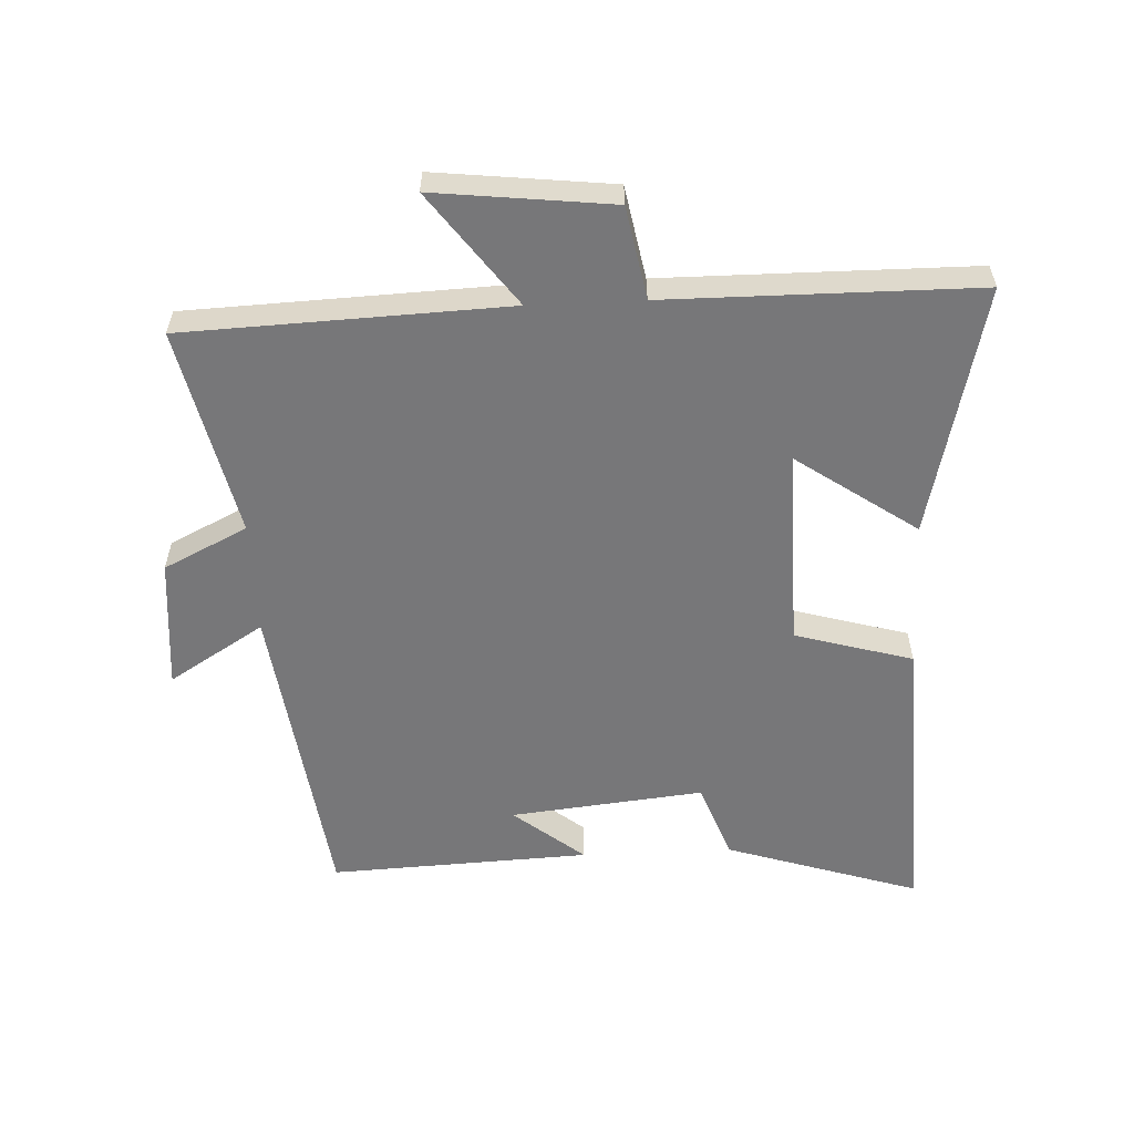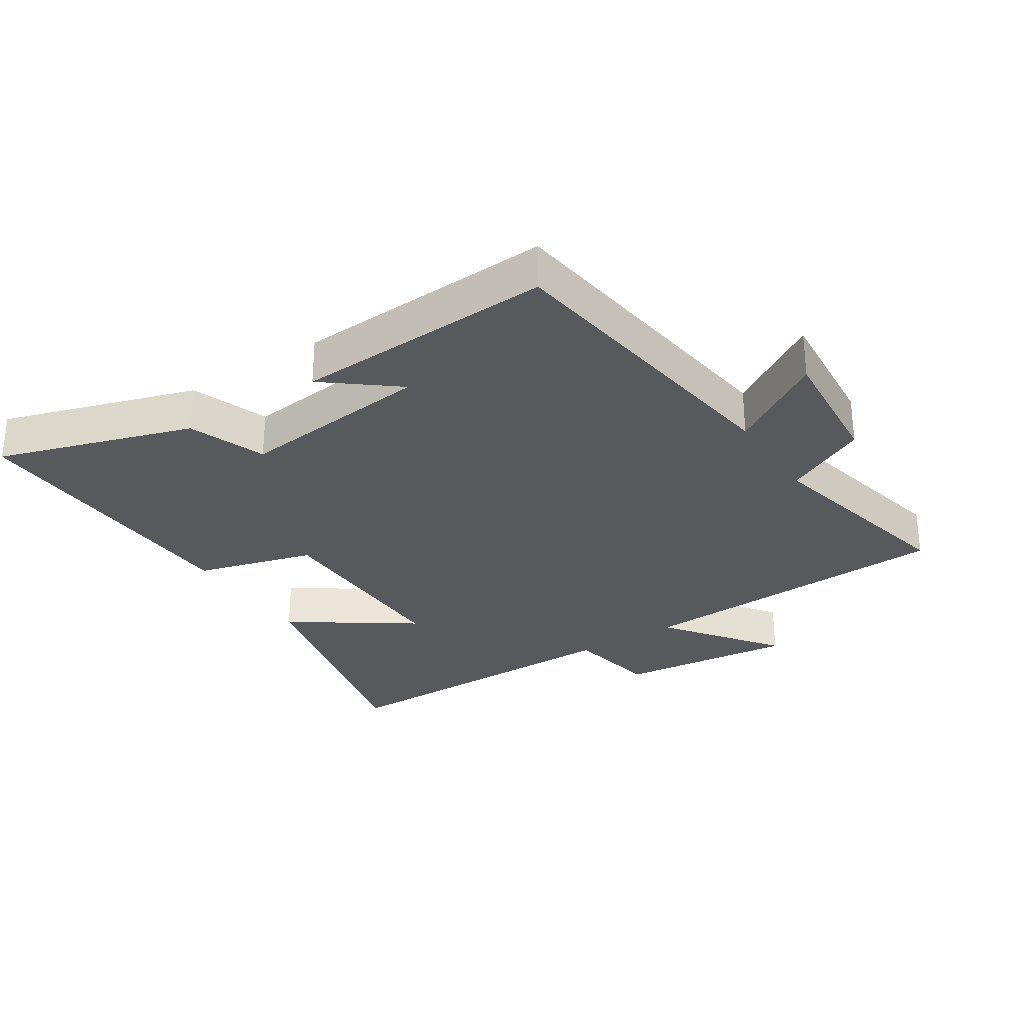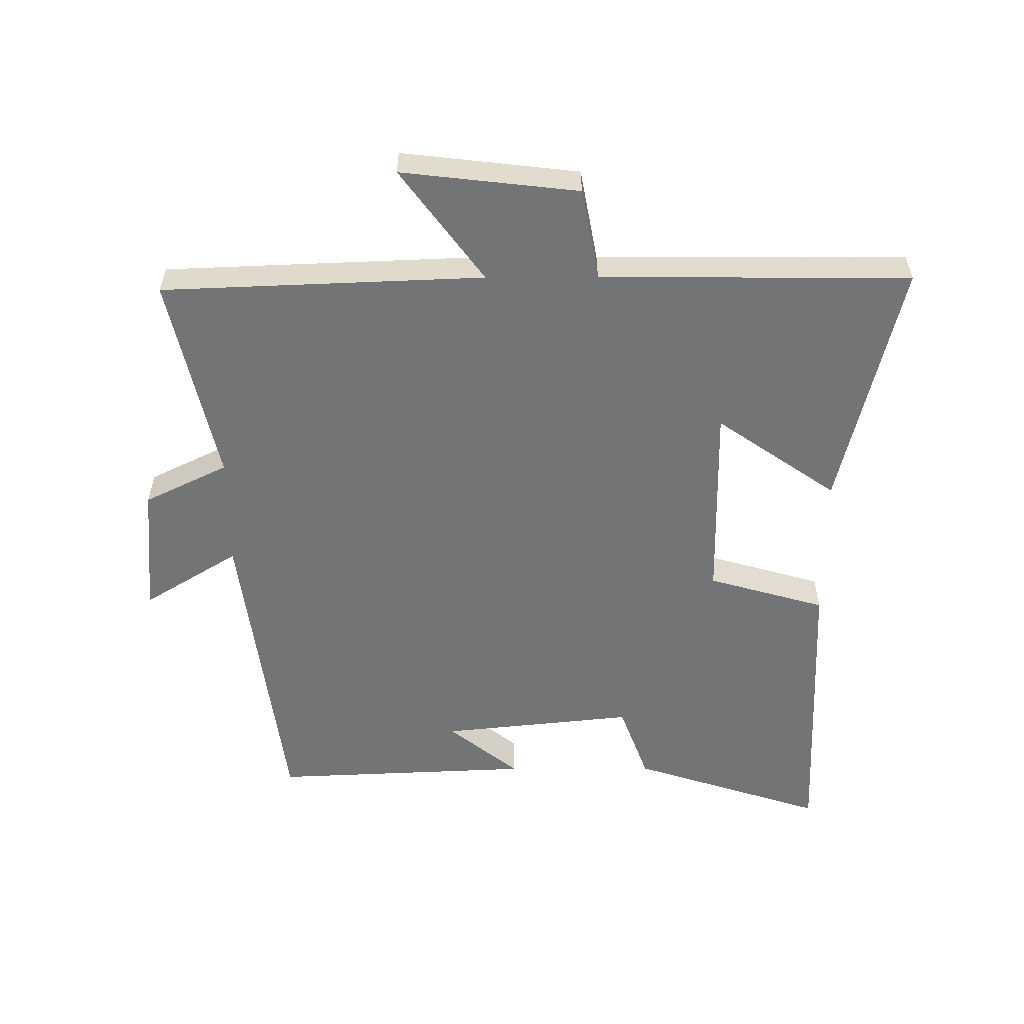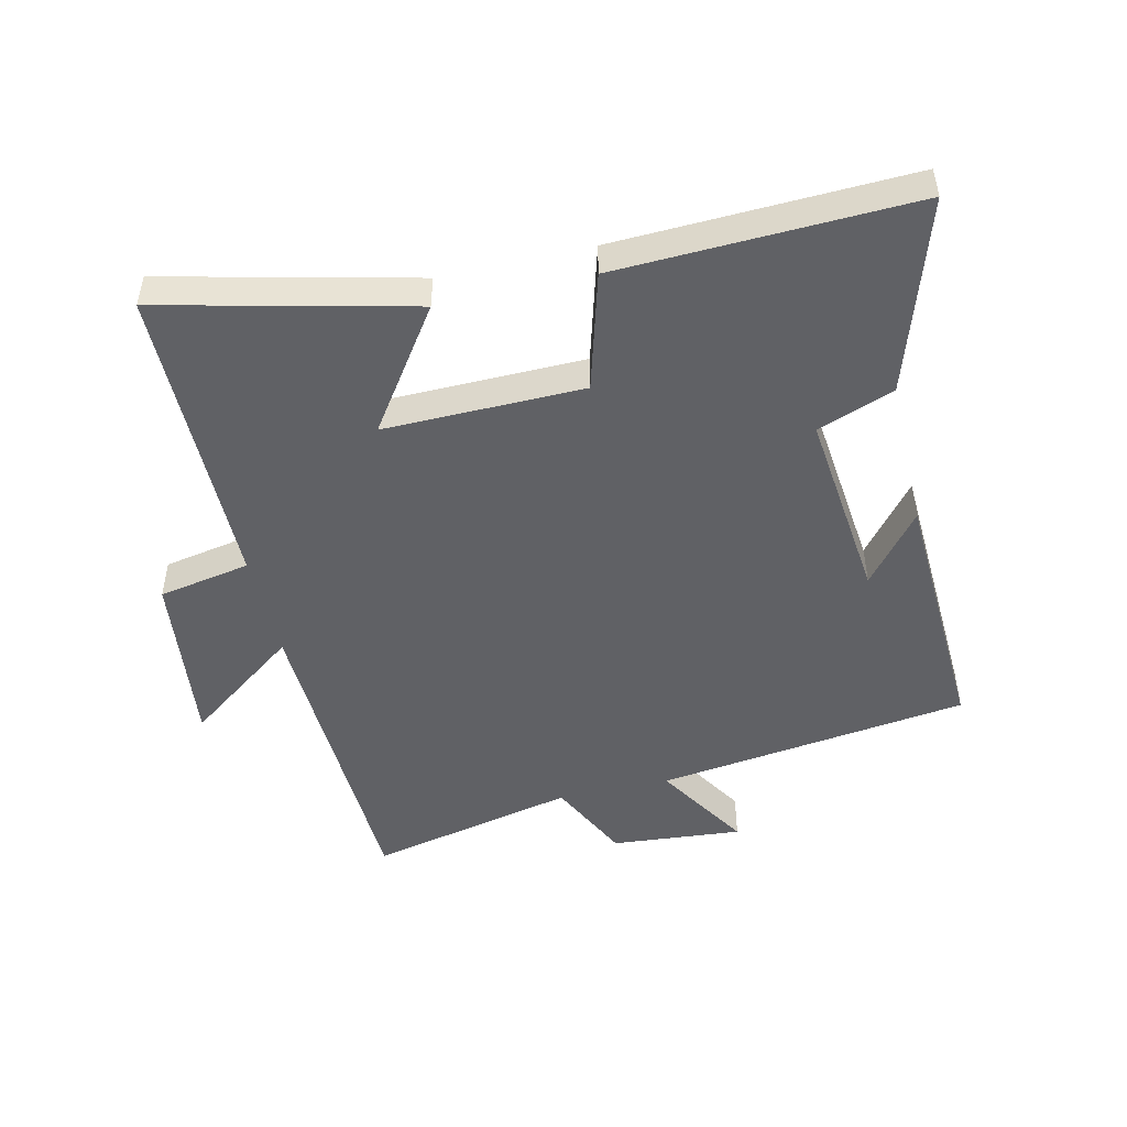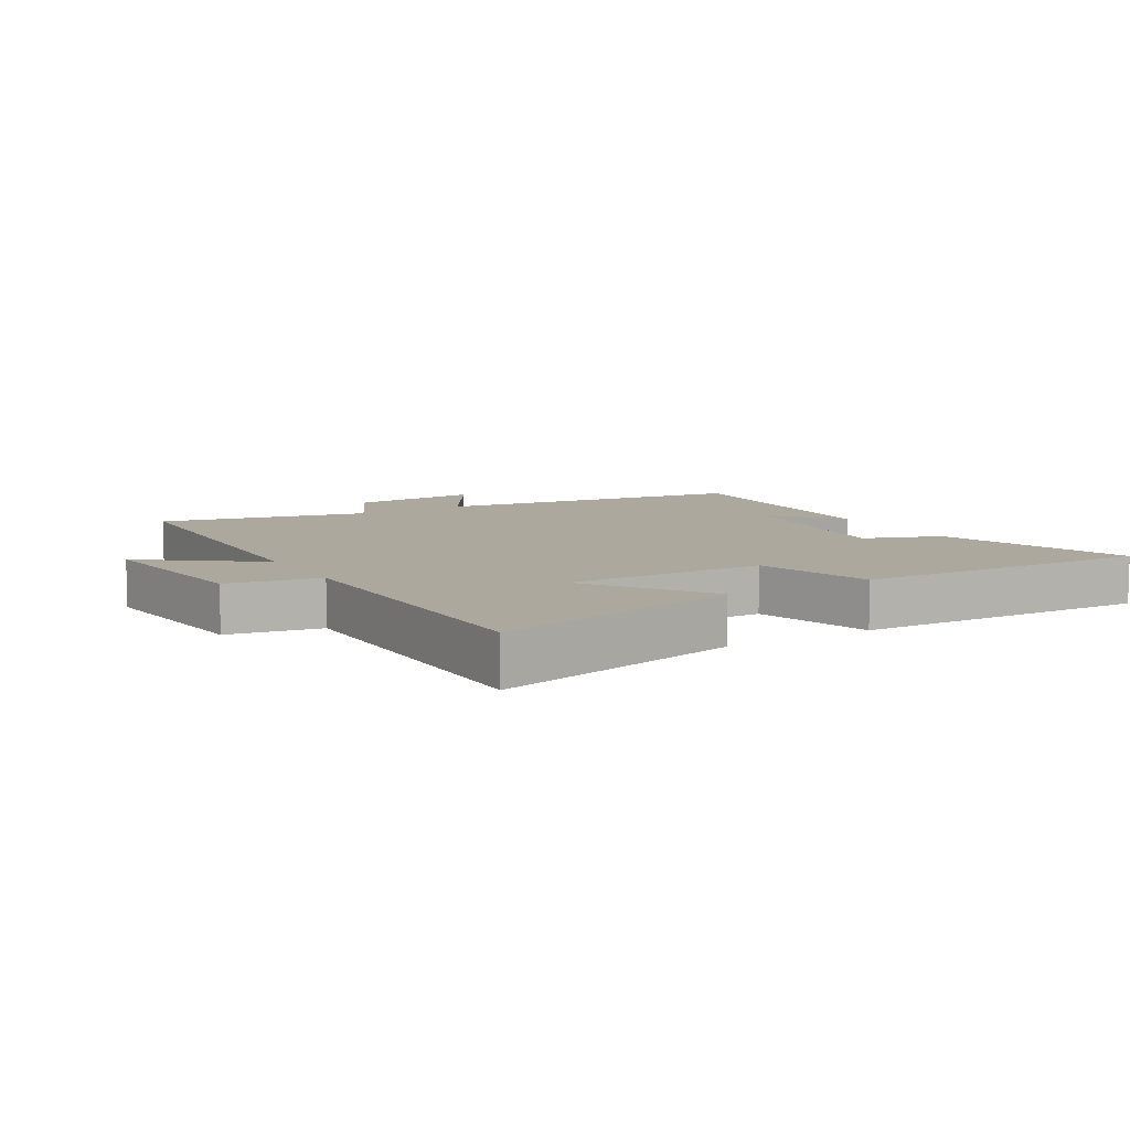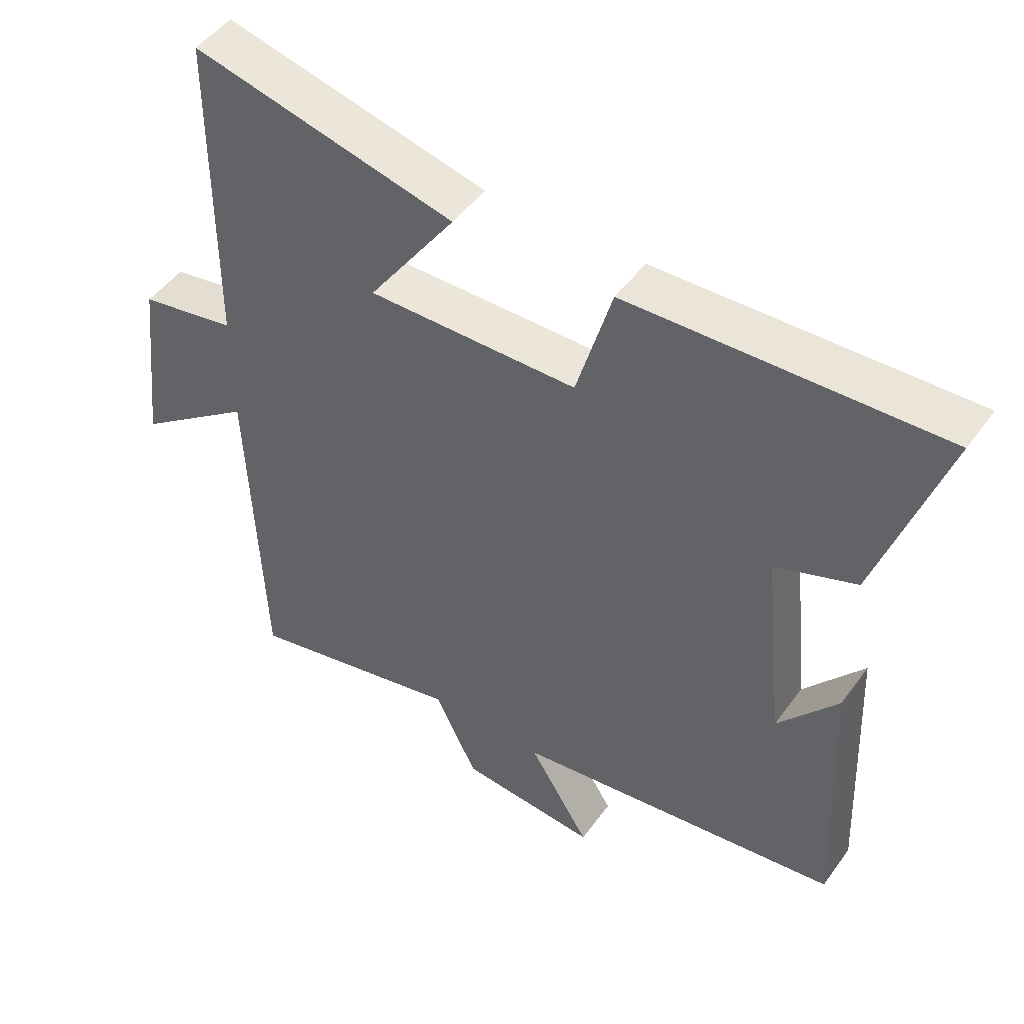
<metadata>
{"format":"obj","ext":"obj","renderer":"f3d","projection":"perspective","resolution":1024,"background":"white","views":[{"elev":-57.2,"azim":-87.3,"up":"+Y"},{"elev":-29.8,"azim":123.1,"up":"+Y"},{"elev":-56.1,"azim":-89.8,"up":"+Y"},{"elev":-48.9,"azim":13.1,"up":"+Y"},{"elev":8.6,"azim":-30.6,"up":"+Y"},{"elev":48.4,"azim":34.3,"up":"+Z"}]}
</metadata>
<code>
v -0.48 0.07 -0.573
v -0.5 0.07 -0.067
v -0.677 0.07 -0.198
v -0.645 0.07 0.08
v -0.5 0.07 0.107
v -0.497 0.07 0.594
v -0.104 0.07 0.5
v -0.235 0.07 0.311
v 0.079 0.07 0.315
v 0.132 0.07 0.5
v 0.598 0.07 0.517
v 0.5 0.07 0.213
v 0.379 0.07 0.168
v 0.411 0.07 -0.136
v 0.5 0.07 -0.025
v 0.518 0.07 -0.434
v 0.025 0.07 -0.5
v 0.117 0.07 -0.649
v -0.089 0.07 -0.631
v -0.153 0.07 -0.5
v -0.48 0 -0.573
v -0.5 0 -0.067
v -0.677 0 -0.198
v -0.645 0 0.08
v -0.5 0 0.107
v -0.497 0 0.594
v -0.104 0 0.5
v -0.235 0 0.311
v 0.079 0 0.315
v 0.132 0 0.5
v 0.598 0 0.517
v 0.5 0 0.213
v 0.379 0 0.168
v 0.411 0 -0.136
v 0.5 0 -0.025
v 0.518 0 -0.434
v 0.025 0 -0.5
v 0.117 0 -0.649
v -0.089 0 -0.631
v -0.153 0 -0.5
f 17 18 19 20
f 16 17 20
f 14 15 16
f 14 16 20
f 20 1 2
f 14 20 2
f 13 14 2
f 11 12 13
f 10 11 13
f 9 10 13
f 8 9 13 2
f 7 8 2
f 6 7 2
f 5 6 2
f 2 3 4 5
f 40 39 38 37
f 40 37 36
f 36 35 34
f 40 36 34
f 22 21 40
f 22 40 34
f 22 34 33
f 33 32 31
f 33 31 30
f 33 30 29
f 22 33 29 28
f 22 28 27
f 22 27 26
f 22 26 25
f 25 24 23 22
f 1 21 22 2
f 2 22 23 3
f 3 23 24 4
f 4 24 25 5
f 5 25 26 6
f 6 26 27 7
f 7 27 28 8
f 8 28 29 9
f 9 29 30 10
f 10 30 31 11
f 11 31 32 12
f 12 32 33 13
f 13 33 34 14
f 14 34 35 15
f 15 35 36 16
f 16 36 37 17
f 17 37 38 18
f 18 38 39 19
f 19 39 40 20
f 20 40 21 1

</code>
